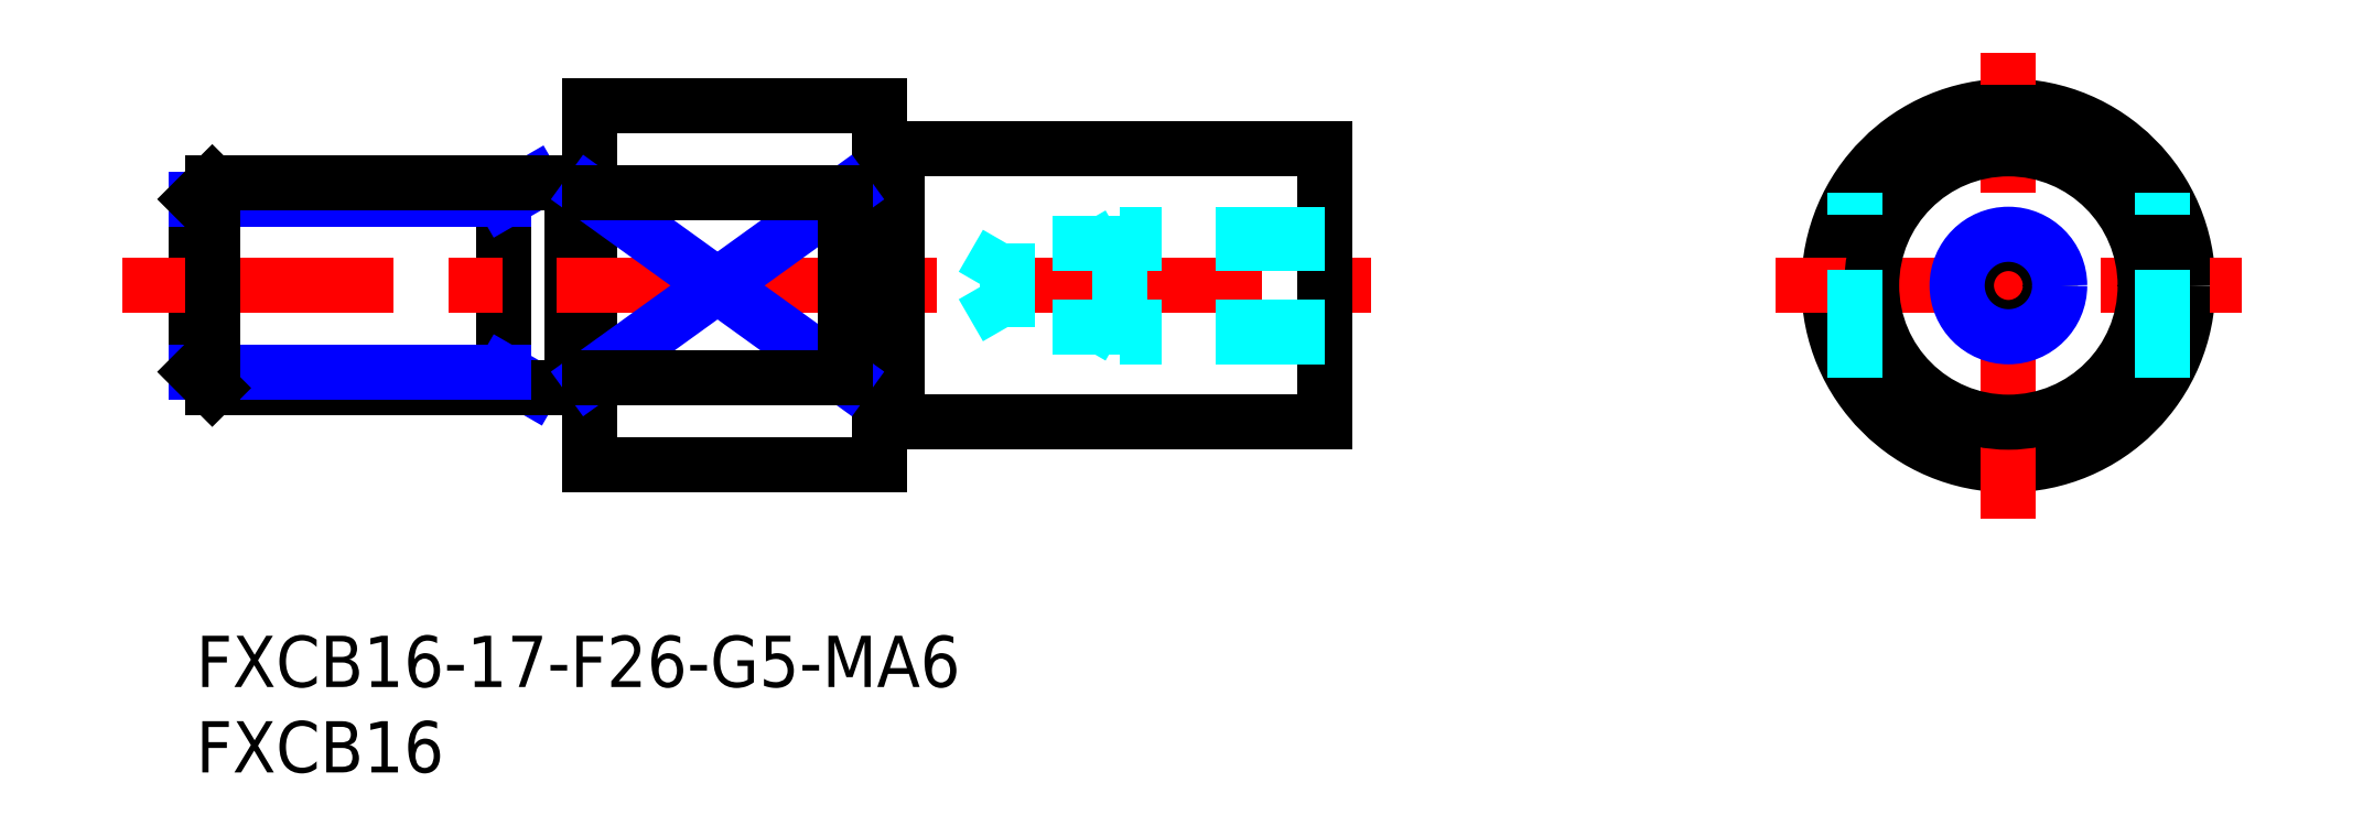
<metadata>
{"format":"dxf","ext":"dxf","renderer":"ezdxf+matplotlib","layout":"modelspace","background":"white","min_lineweight":24,"dpi":150}
</metadata>
<code>
0
SECTION
2
ENTITIES
0
INSERT
8
MSM_CONTINUOUS
2
*U3
10
0
20
0
30
0
0
INSERT
8
MSM_CONTINUOUS
2
*U4
10
0
20
0
30
0
0
LINE
8
MSM_CONTINUOUS
10
23
20
31
30
0
11
23
21
10
31
0
0
LINE
8
MSM_CONTINUOUS
10
18
20
26.44
30
0
11
18
21
14.56
31
0
0
LINE
8
MSM_NARROW
10
19.73
20
26.5
30
0
11
18
21
25.5
31
0
0
LINE
8
MSM_NARROW
10
19.64
20
14.5
30
0
11
18
21
15.45
31
0
0
LINE
8
MSM_CONTINUOUS
10
1.279e-13
20
25.55
30
0
11
1.28e-13
21
15.45
31
0
0
LINE
8
MSM_CONTINUOUS
10
22
20
26.5
30
0
11
22
21
14.5
31
0
0
LINE
8
MSM_CONTINUOUS
10
23
20
26.4
30
0
11
22
21
26.4
31
0
0
LINE
8
MSM_CONTINUOUS
10
23
20
31
30
0
11
40
21
31
31
0
0
LINE
8
MSM_CONTINUOUS
10
23
20
10
30
0
11
40
21
10
31
0
0
LINE
8
MSM_CENTER
10
-4.304
20
20.5
30
0
11
69.39
21
20.5
31
0
0
CIRCLE
8
MSM_CONTINUOUS
10
106
20
20.5
30
0
40
10.5
0
LINE
8
MSM_CONTINUOUS
10
40
20
31
30
0
11
40
21
10
31
0
0
LINE
8
MSM_CENTER
10
106
20
6.865
30
0
11
106
21
34.14
31
0
0
LINE
8
MSM_CENTER
10
92.36
20
20.5
30
0
11
119.6
21
20.5
31
0
0
LINE
8
MSM_CONTINUOUS
10
41
20
12.5
30
0
11
66
21
12.5
31
0
0
LINE
8
MSM_CONTINUOUS
10
41
20
28.5
30
0
11
66
21
28.5
31
0
0
LINE
8
MSM_CONTINUOUS
10
66
20
28.5
30
0
11
66
21
12.5
31
0
0
LINE
8
MSM_CONTINUOUS
10
41
20
28.5
30
0
11
41
21
12.5
31
0
0
LINE
8
MSM_CONTINUOUS
10
40
20
28.4
30
0
11
41
21
28.4
31
0
0
CIRCLE
8
MSM_CONTINUOUS
10
106
20
20.5
30
0
40
8
0
LINE
8
MSM_NARROW
10
18
20
25.55
30
0
11
1.279e-13
21
25.55
31
0
0
LINE
8
MSM_CONTINUOUS
10
22
20
26.5
30
0
11
0.947
21
26.5
31
0
0
LINE
8
MSM_CONTINUOUS
10
22
20
14.5
30
0
11
0.947
21
14.5
31
0
0
LINE
8
MSM_NARROW
10
18
20
15.45
30
0
11
1.28e-13
21
15.45
31
0
0
LINE
8
MSM_CONTINUOUS
10
1.279e-13
20
15.45
30
0
11
0.947
21
14.5
31
0
0
LINE
8
MSM_CONTINUOUS
10
0.947
20
14.5
30
0
11
0.947
21
26.5
31
0
0
LINE
8
MSM_CONTINUOUS
10
0.947
20
26.5
30
0
11
1.297e-13
21
25.55
31
0
0
LINE
8
MSM_CONTINUOUS
10
40
20
12.6
30
0
11
41
21
12.6
31
0
0
LINE
8
MSM_CONTINUOUS
10
23
20
14.6
30
0
11
22
21
14.6
31
0
0
LINE
8
MSM_DASHED
10
66
20
17.5
30
0
11
54
21
17.5
31
0
0
LINE
8
MSM_DASHED
10
66
20
18.04
30
0
11
47.42
21
18.04
31
0
0
LINE
8
MSM_DASHED
10
66
20
22.96
30
0
11
47.42
21
22.96
31
0
0
LINE
8
MSM_DASHED
10
66
20
23.5
30
0
11
54
21
23.5
31
0
0
LINE
8
MSM_DASHED
10
54
20
23.5
30
0
11
54
21
17.5
31
0
0
LINE
8
MSM_DASHED
10
47.42
20
22.96
30
0
11
47.42
21
18.04
31
0
0
LINE
8
MSM_DASHED
10
47.42
20
18.04
30
0
11
46
21
20.5
31
0
0
LINE
8
MSM_DASHED
10
47.42
20
22.96
30
0
11
46
21
20.5
31
0
0
LINE
8
MSM_DASHED
10
54
20
23.5
30
0
11
53.06
21
22.96
31
0
0
LINE
8
MSM_DASHED
10
54
20
17.5
30
0
11
53.06
21
18.04
31
0
0
CIRCLE
8
MSM_CONTINUOUS
10
106
20
20.5
30
0
40
2.458
0
CIRCLE
8
MSM_NARROW
10
106
20
20.5
30
0
40
3
0
LINE
8
MSM_DASHED
10
97
20
15.09
30
0
11
97
21
25.91
31
0
0
LINE
8
MSM_DASHED
10
115
20
15.09
30
0
11
115
21
25.91
31
0
0
LINE
8
MSM_NARROW
10
23
20
25.91
30
0
11
38
21
15.09
31
0
0
LINE
8
MSM_NARROW
10
23
20
15.09
30
0
11
38
21
25.91
31
0
0
LINE
8
MSM_CONTINUOUS
10
38
20
25.91
30
0
11
38
21
15.09
31
0
0
LINE
8
MSM_CONTINUOUS
10
23
20
25.91
30
0
11
38
21
25.91
31
0
0
LINE
8
MSM_CONTINUOUS
10
23
20
15.09
30
0
11
38
21
15.09
31
0
0
ENDSEC
0
EOF

</code>
